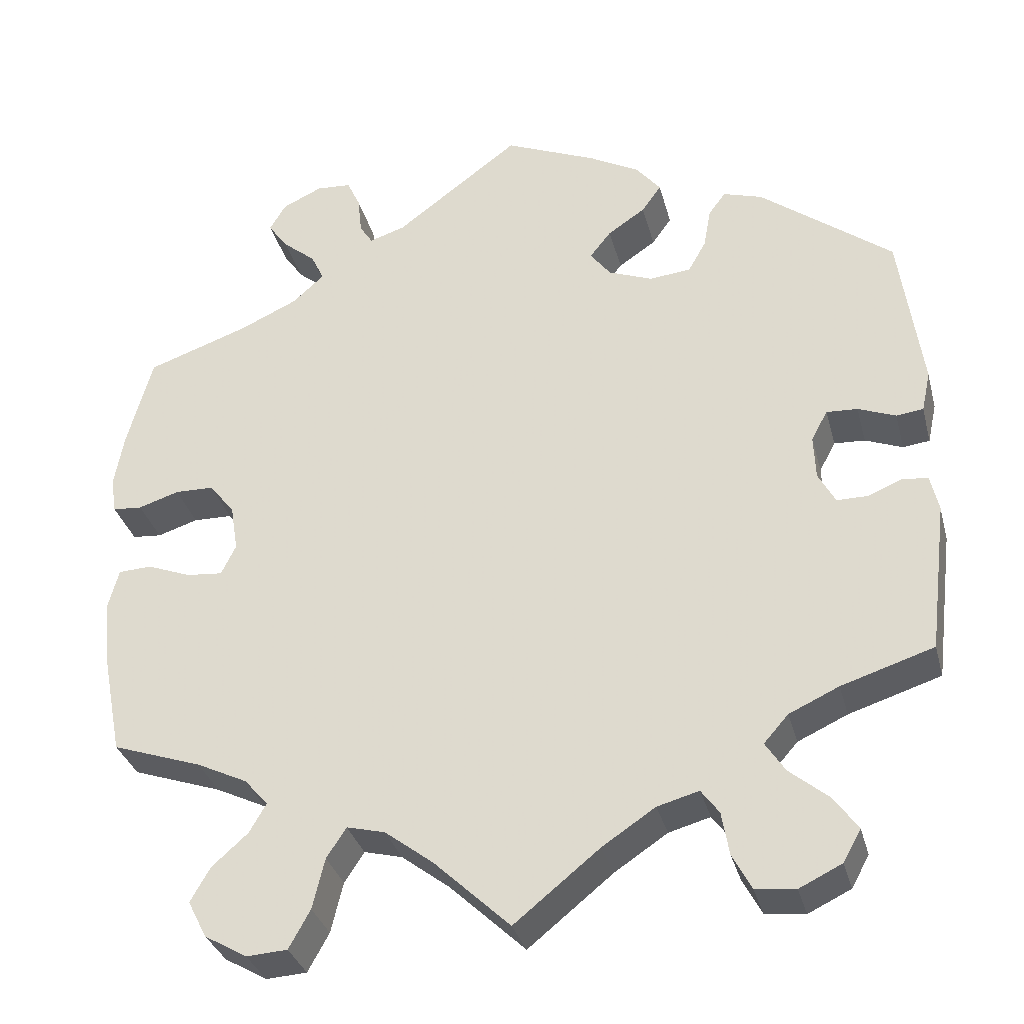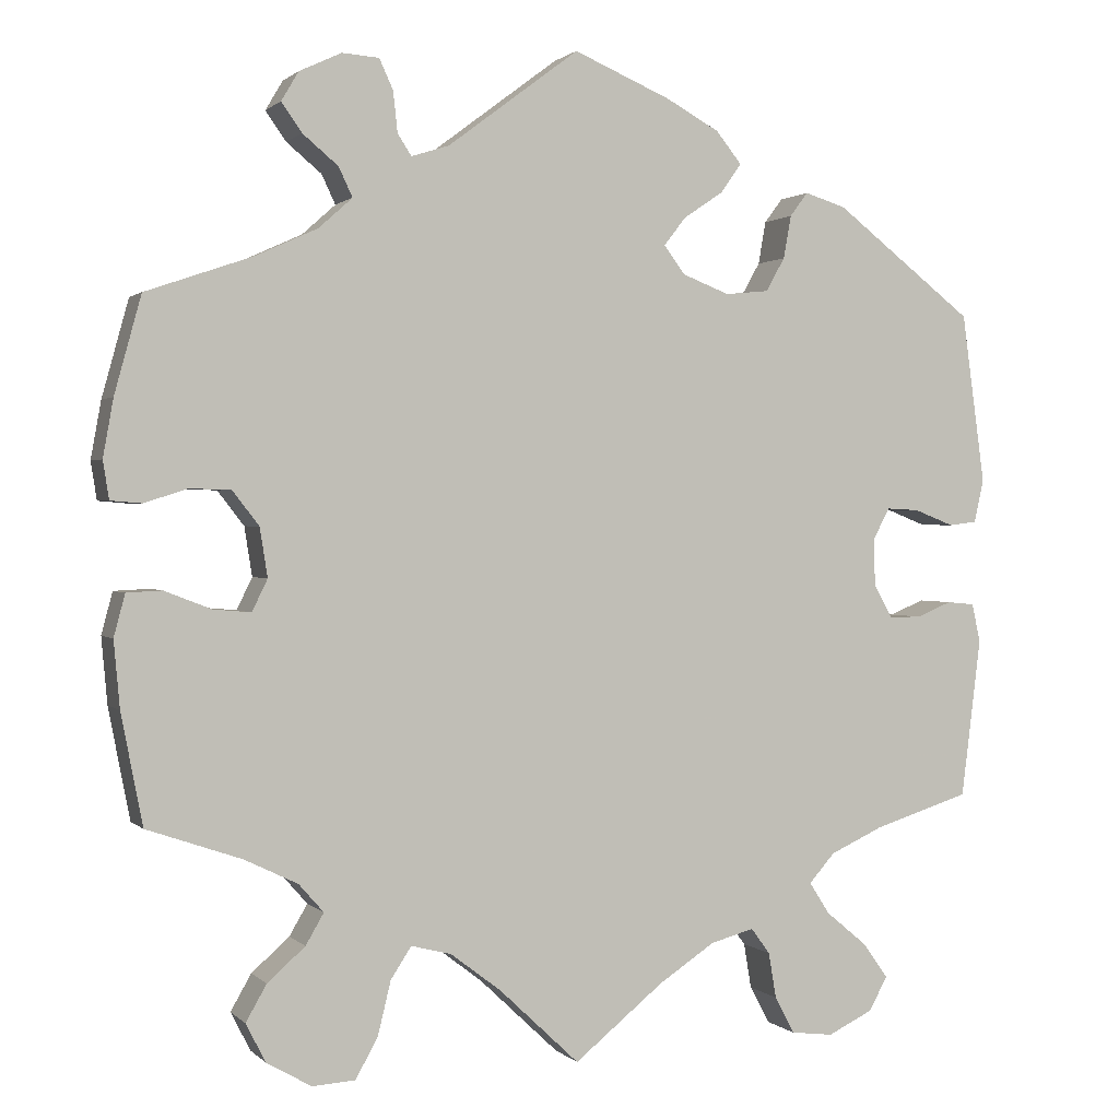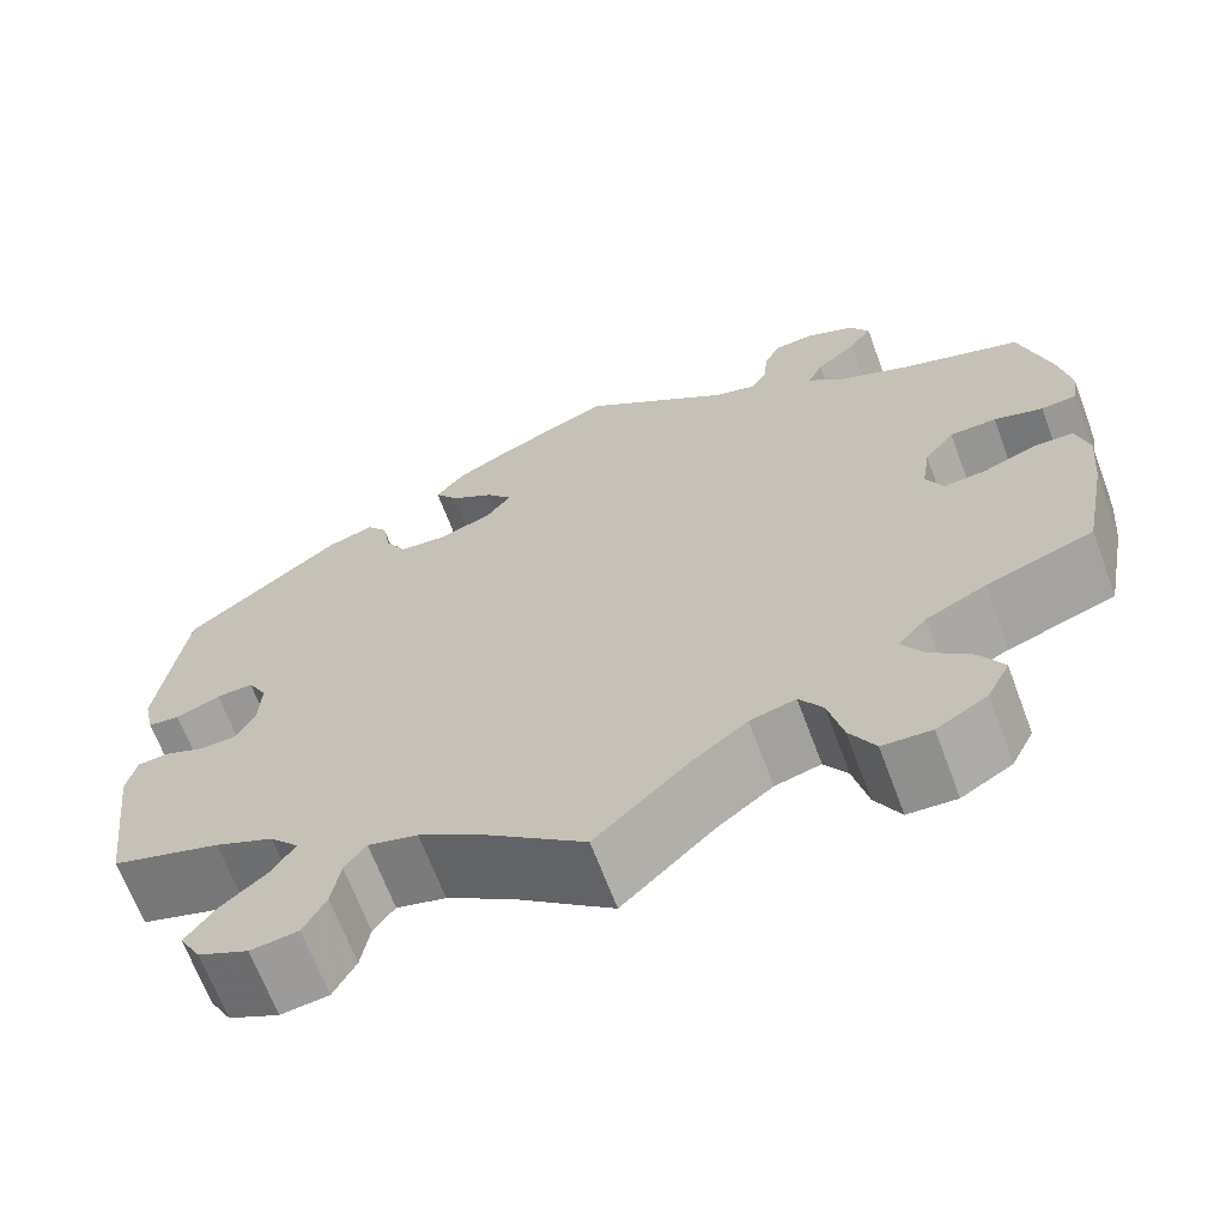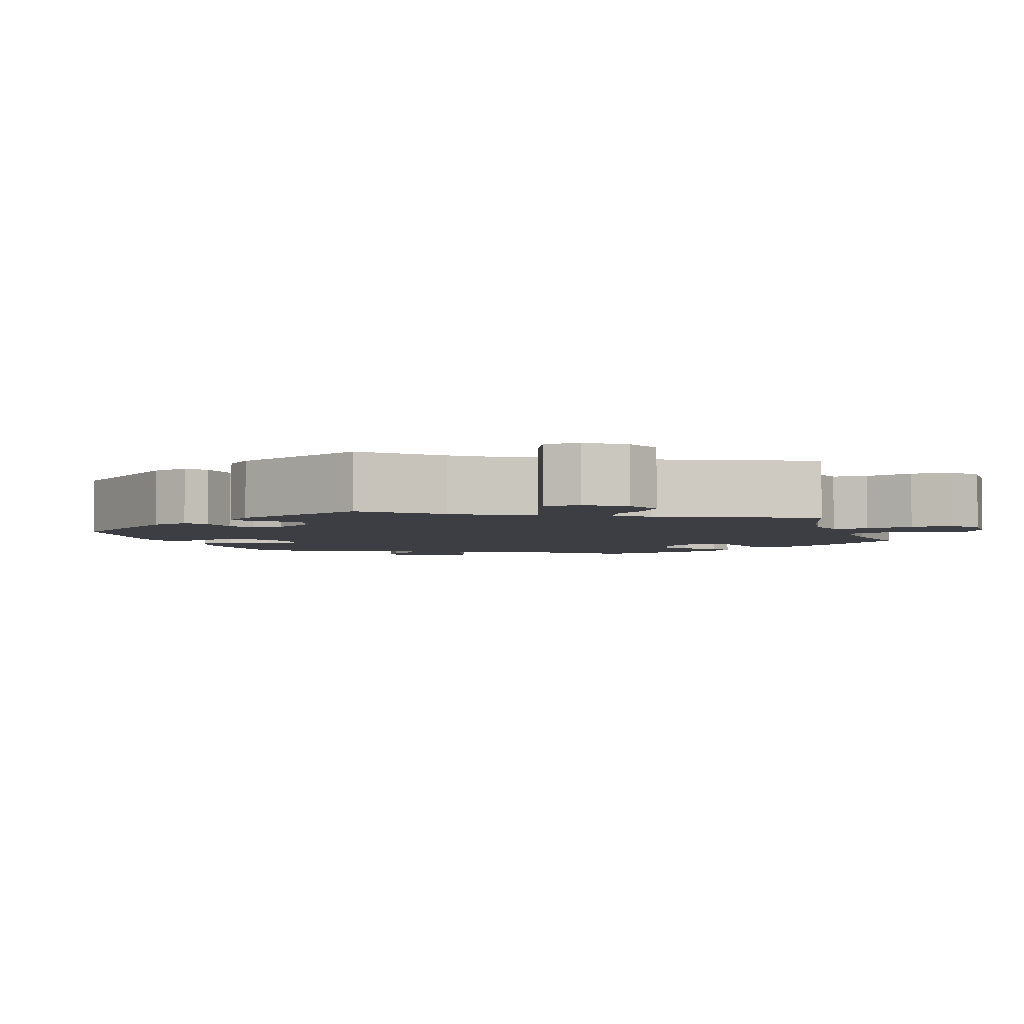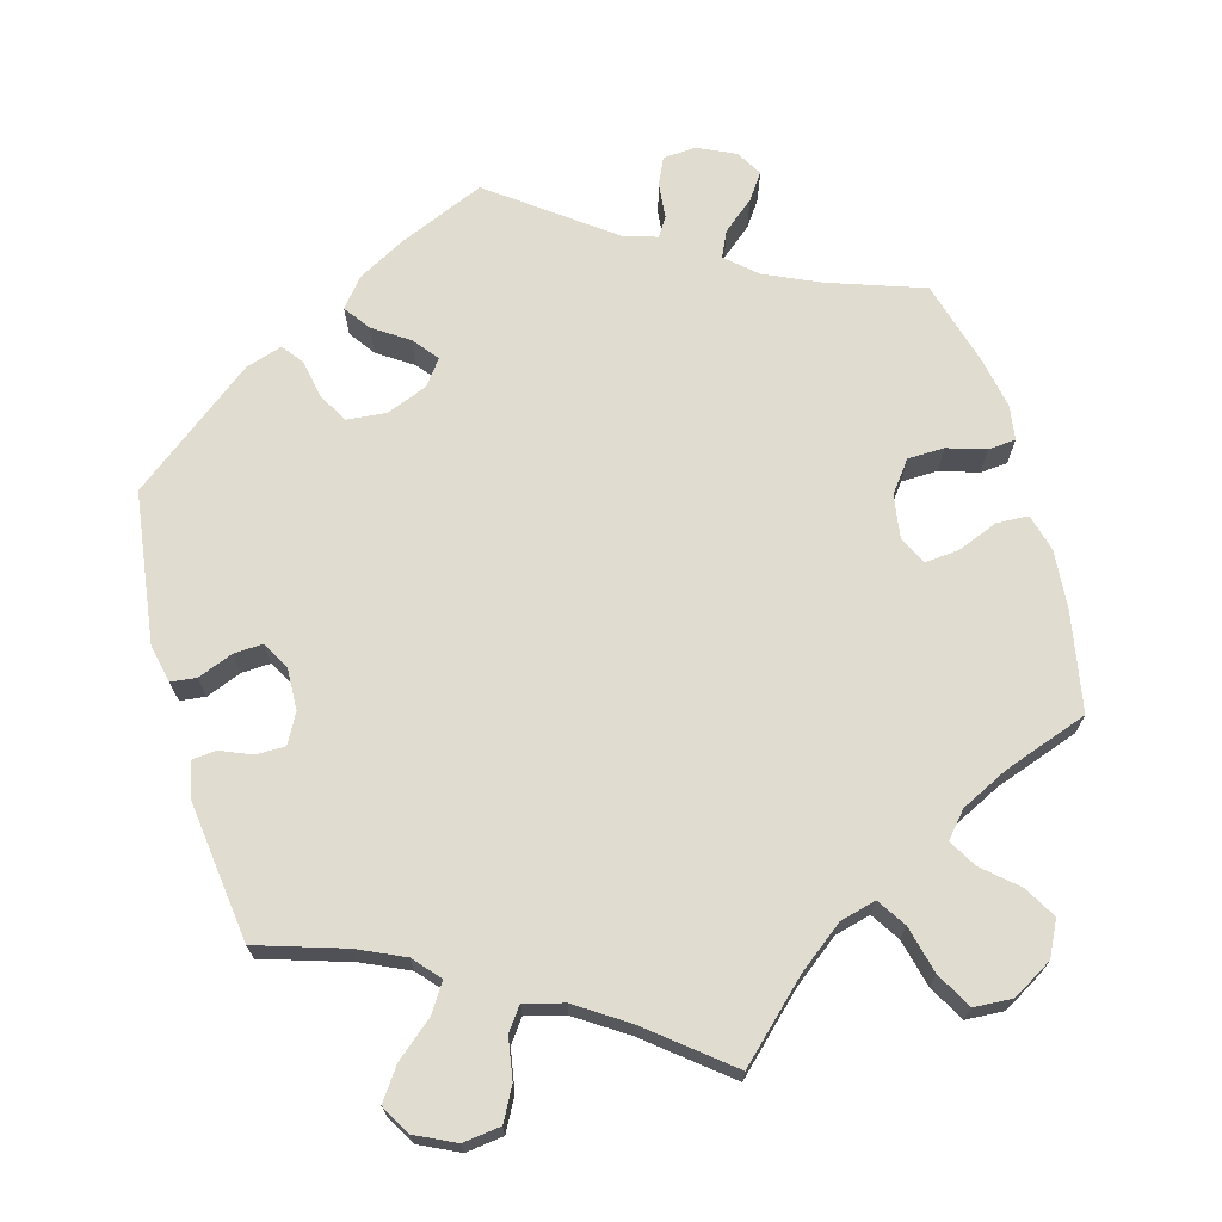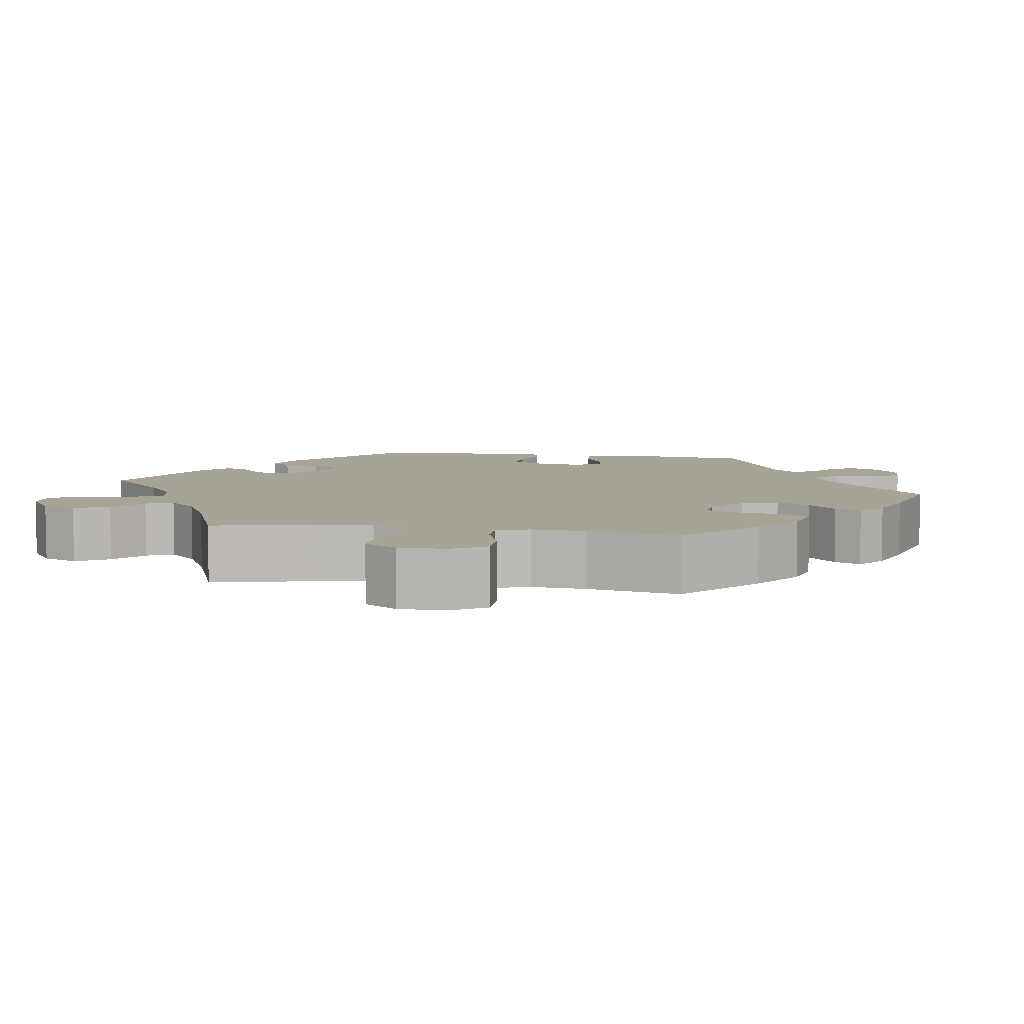
<metadata>
{"format":"obj","ext":"obj","renderer":"f3d","projection":"perspective","resolution":1024,"background":"white","views":[{"elev":-33.0,"azim":14.3,"up":"+Z"},{"elev":1.0,"azim":-20.6,"up":"+Z"},{"elev":-66.9,"azim":-159.5,"up":"+Z"},{"elev":-3.7,"azim":138.0,"up":"+Y"},{"elev":69.6,"azim":164.2,"up":"+Y"},{"elev":6.7,"azim":-140.7,"up":"+Y"}]}
</metadata>
<code>
v -0.093 0.07 -0.49
v -0.152 0.07 -0.445
v -0.199 0.07 -0.433
v -0.223 0.07 -0.47
v -0.238 0.07 -0.532
v -0.264 0.07 -0.579
v -0.314 0.07 -0.582
v -0.366 0.07 -0.552
v -0.389 0.07 -0.507
v -0.365 0.07 -0.465
v -0.321 0.07 -0.426
v -0.3 0.07 -0.39
v -0.329 0.07 -0.357
v -0.391 0.07 -0.327
v -0.501 0.07 -0.289
v -0.526 0.07 -0.16
v -0.533 0.07 -0.083
v -0.52 0.07 -0.034
v -0.479 0.07 -0.032
v -0.425 0.07 -0.053
v -0.381 0.07 -0.057
v -0.363 0.07 -0.02
v -0.372 0.07 0.037
v -0.403 0.07 0.077
v -0.451 0.07 0.078
v -0.501 0.07 0.062
v -0.537 0.07 0.065
v -0.544 0.07 0.109
v -0.532 0.07 0.176
v -0.501 0.07 0.289
v -0.377 0.07 0.332
v -0.305 0.07 0.365
v -0.266 0.07 0.4
v -0.282 0.07 0.434
v -0.323 0.07 0.468
v -0.347 0.07 0.502
v -0.327 0.07 0.536
v -0.278 0.07 0.559
v -0.235 0.07 0.556
v -0.219 0.07 0.521
v -0.214 0.07 0.474
v -0.198 0.07 0.449
v -0.154 0.07 0.463
v -0.001 0.07 0.578
v 0.112 0.07 0.53
v 0.174 0.07 0.496
v 0.204 0.07 0.459
v 0.18 0.07 0.425
v 0.134 0.07 0.394
v 0.108 0.07 0.361
v 0.133 0.07 0.328
v 0.187 0.07 0.307
v 0.238 0.07 0.312
v 0.26 0.07 0.351
v 0.269 0.07 0.401
v 0.29 0.07 0.429
v 0.338 0.07 0.414
v 0.5 0.07 0.289
v 0.527 0.07 0.091
v 0.516 0.07 0.041
v 0.483 0.07 0.037
v 0.437 0.07 0.055
v 0.399 0.07 0.057
v 0.379 0.07 0.02
v 0.381 0.07 -0.034
v 0.402 0.07 -0.073
v 0.44 0.07 -0.073
v 0.481 0.07 -0.056
v 0.513 0.07 -0.059
v 0.523 0.07 -0.104
v 0.5 0.07 -0.289
v 0.387 0.07 -0.325
v 0.326 0.07 -0.353
v 0.296 0.07 -0.387
v 0.32 0.07 -0.424
v 0.368 0.07 -0.464
v 0.397 0.07 -0.505
v 0.375 0.07 -0.544
v 0.323 0.07 -0.569
v 0.274 0.07 -0.563
v 0.251 0.07 -0.52
v 0.242 0.07 -0.467
v 0.22 0.07 -0.437
v 0.169 0.07 -0.451
v 0.104 0.07 -0.494
v 0 0.07 -0.578
v -0.093 0 -0.49
v -0.152 0 -0.445
v -0.199 0 -0.433
v -0.223 0 -0.47
v -0.238 0 -0.532
v -0.264 0 -0.579
v -0.314 0 -0.582
v -0.366 0 -0.552
v -0.389 0 -0.507
v -0.365 0 -0.465
v -0.321 0 -0.426
v -0.3 0 -0.39
v -0.329 0 -0.357
v -0.391 0 -0.327
v -0.501 0 -0.289
v -0.526 0 -0.16
v -0.533 0 -0.083
v -0.52 0 -0.034
v -0.479 0 -0.032
v -0.425 0 -0.053
v -0.381 0 -0.057
v -0.363 0 -0.02
v -0.372 0 0.037
v -0.403 0 0.077
v -0.451 0 0.078
v -0.501 0 0.062
v -0.537 0 0.065
v -0.544 0 0.109
v -0.532 0 0.176
v -0.501 0 0.289
v -0.377 0 0.332
v -0.305 0 0.365
v -0.266 0 0.4
v -0.282 0 0.434
v -0.323 0 0.468
v -0.347 0 0.502
v -0.327 0 0.536
v -0.278 0 0.559
v -0.235 0 0.556
v -0.219 0 0.521
v -0.214 0 0.474
v -0.198 0 0.449
v -0.154 0 0.463
v -0.001 0 0.578
v 0.112 0 0.53
v 0.174 0 0.496
v 0.204 0 0.459
v 0.18 0 0.425
v 0.134 0 0.394
v 0.108 0 0.361
v 0.133 0 0.328
v 0.187 0 0.307
v 0.238 0 0.312
v 0.26 0 0.351
v 0.269 0 0.401
v 0.29 0 0.429
v 0.338 0 0.414
v 0.5 0 0.289
v 0.527 0 0.091
v 0.516 0 0.041
v 0.483 0 0.037
v 0.437 0 0.055
v 0.399 0 0.057
v 0.379 0 0.02
v 0.381 0 -0.034
v 0.402 0 -0.073
v 0.44 0 -0.073
v 0.481 0 -0.056
v 0.513 0 -0.059
v 0.523 0 -0.104
v 0.5 0 -0.289
v 0.387 0 -0.325
v 0.326 0 -0.353
v 0.296 0 -0.387
v 0.32 0 -0.424
v 0.368 0 -0.464
v 0.397 0 -0.505
v 0.375 0 -0.544
v 0.323 0 -0.569
v 0.274 0 -0.563
v 0.251 0 -0.52
v 0.242 0 -0.467
v 0.22 0 -0.437
v 0.169 0 -0.451
v 0.104 0 -0.494
v 0 0 -0.578
f 85 86 1
f 84 85 1 2
f 83 84 2 3
f 79 80 81 82
f 79 82 83
f 78 79 83
f 75 76 77 78
f 74 75 78 83
f 73 74 83 3
f 69 70 71 72
f 67 68 69 72
f 66 67 72 73
f 65 66 73 3
f 59 60 61 62
f 59 62 63
f 58 59 63
f 57 58 63 64
f 54 55 56 57
f 53 54 57 64
f 46 47 48 49
f 46 49 50
f 43 44 45 46
f 42 43 46 50
f 38 39 40 41
f 38 41 42
f 37 38 42
f 34 35 36 37
f 33 34 37 42
f 32 33 42 50
f 28 29 30 31
f 25 26 27 28
f 24 25 28 31
f 23 24 31 32
f 17 18 19 20
f 17 20 21
f 14 15 16 17
f 13 14 17 21
f 12 13 21 22
f 8 9 10 11
f 8 11 12
f 7 8 12
f 4 5 6 7
f 3 4 7 12
f 52 53 64 65
f 51 52 65 3
f 23 32 50 51
f 22 23 51
f 3 12 22 51
f 87 172 171
f 88 87 171 170
f 89 88 170 169
f 168 167 166 165
f 169 168 165
f 169 165 164
f 164 163 162 161
f 169 164 161 160
f 89 169 160 159
f 158 157 156 155
f 158 155 154 153
f 159 158 153 152
f 89 159 152 151
f 148 147 146 145
f 149 148 145
f 149 145 144
f 150 149 144 143
f 143 142 141 140
f 150 143 140 139
f 135 134 133 132
f 136 135 132
f 132 131 130 129
f 136 132 129 128
f 127 126 125 124
f 128 127 124
f 128 124 123
f 123 122 121 120
f 128 123 120 119
f 136 128 119 118
f 117 116 115 114
f 114 113 112 111
f 117 114 111 110
f 118 117 110 109
f 106 105 104 103
f 107 106 103
f 103 102 101 100
f 107 103 100 99
f 108 107 99 98
f 97 96 95 94
f 98 97 94
f 98 94 93
f 93 92 91 90
f 98 93 90 89
f 151 150 139 138
f 89 151 138 137
f 137 136 118 109
f 137 109 108
f 137 108 98 89
f 1 87 88 2
f 2 88 89 3
f 3 89 90 4
f 4 90 91 5
f 5 91 92 6
f 6 92 93 7
f 7 93 94 8
f 8 94 95 9
f 9 95 96 10
f 10 96 97 11
f 11 97 98 12
f 12 98 99 13
f 13 99 100 14
f 14 100 101 15
f 15 101 102 16
f 16 102 103 17
f 17 103 104 18
f 18 104 105 19
f 19 105 106 20
f 20 106 107 21
f 21 107 108 22
f 22 108 109 23
f 23 109 110 24
f 24 110 111 25
f 25 111 112 26
f 26 112 113 27
f 27 113 114 28
f 28 114 115 29
f 29 115 116 30
f 30 116 117 31
f 31 117 118 32
f 32 118 119 33
f 33 119 120 34
f 34 120 121 35
f 35 121 122 36
f 36 122 123 37
f 37 123 124 38
f 38 124 125 39
f 39 125 126 40
f 40 126 127 41
f 41 127 128 42
f 42 128 129 43
f 43 129 130 44
f 44 130 131 45
f 45 131 132 46
f 46 132 133 47
f 47 133 134 48
f 48 134 135 49
f 49 135 136 50
f 50 136 137 51
f 51 137 138 52
f 52 138 139 53
f 53 139 140 54
f 54 140 141 55
f 55 141 142 56
f 56 142 143 57
f 57 143 144 58
f 58 144 145 59
f 59 145 146 60
f 60 146 147 61
f 61 147 148 62
f 62 148 149 63
f 63 149 150 64
f 64 150 151 65
f 65 151 152 66
f 66 152 153 67
f 67 153 154 68
f 68 154 155 69
f 69 155 156 70
f 70 156 157 71
f 71 157 158 72
f 72 158 159 73
f 73 159 160 74
f 74 160 161 75
f 75 161 162 76
f 76 162 163 77
f 77 163 164 78
f 78 164 165 79
f 79 165 166 80
f 80 166 167 81
f 81 167 168 82
f 82 168 169 83
f 83 169 170 84
f 84 170 171 85
f 85 171 172 86
f 86 172 87 1

</code>
